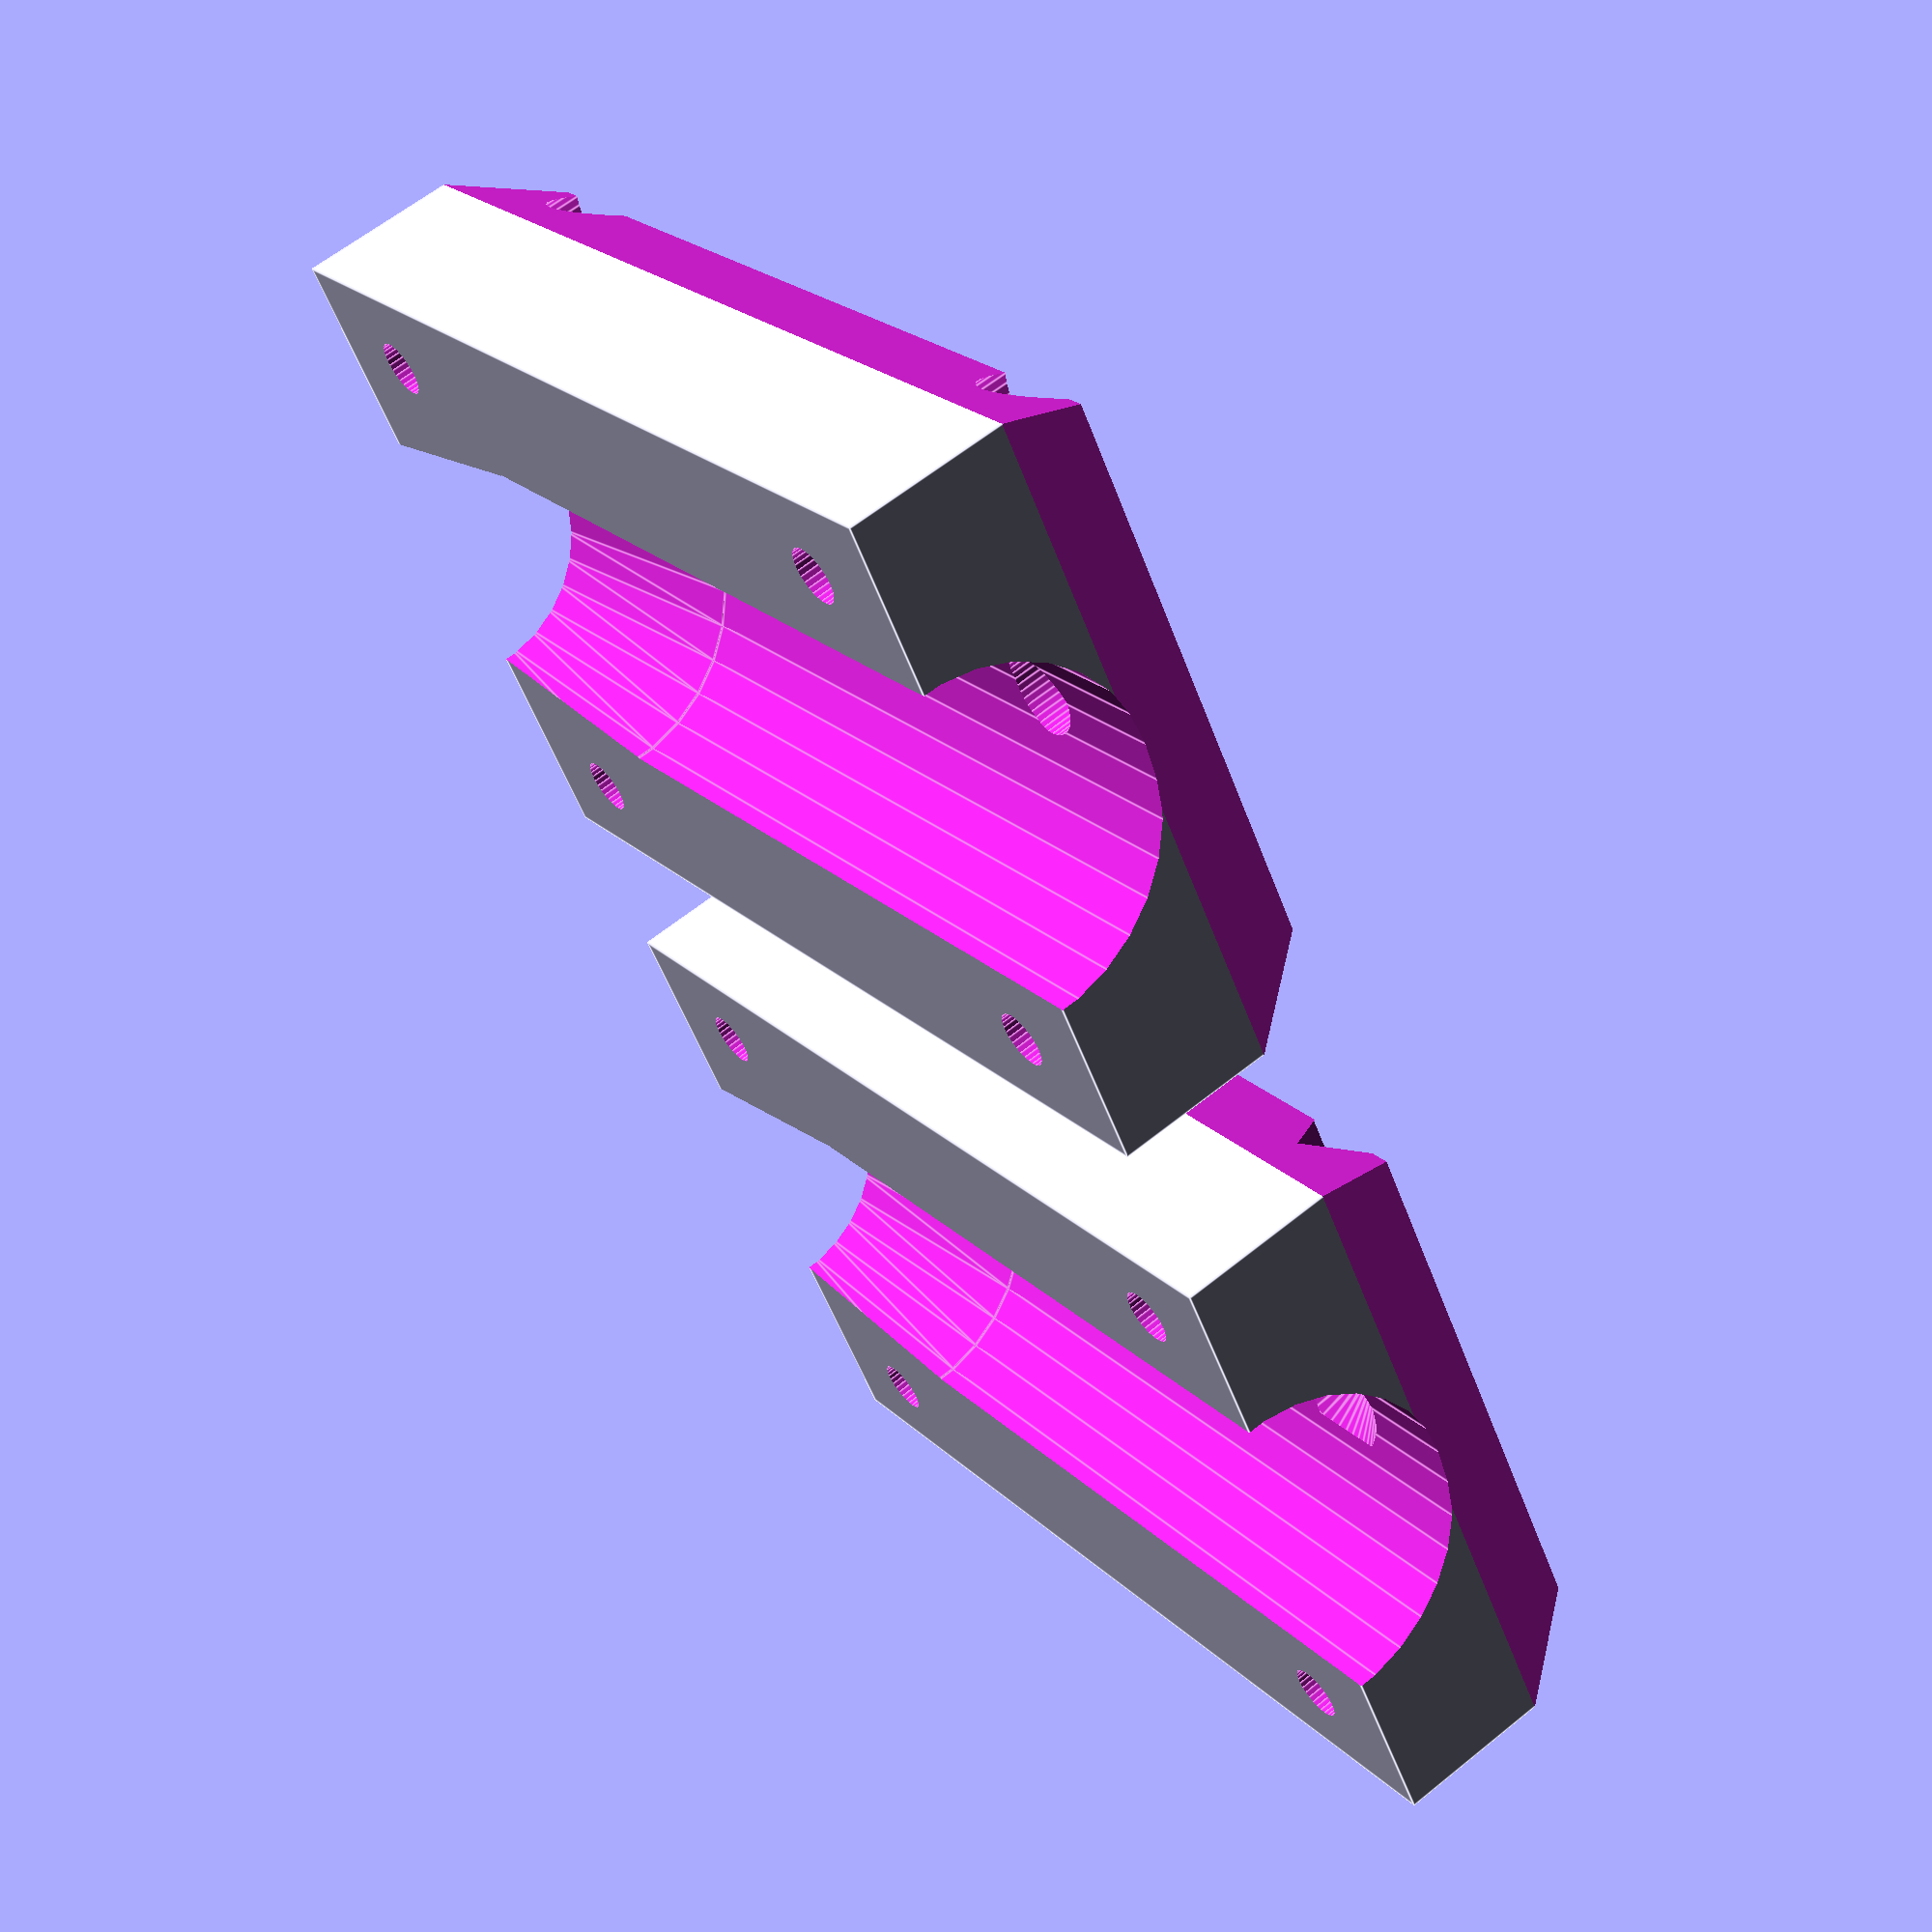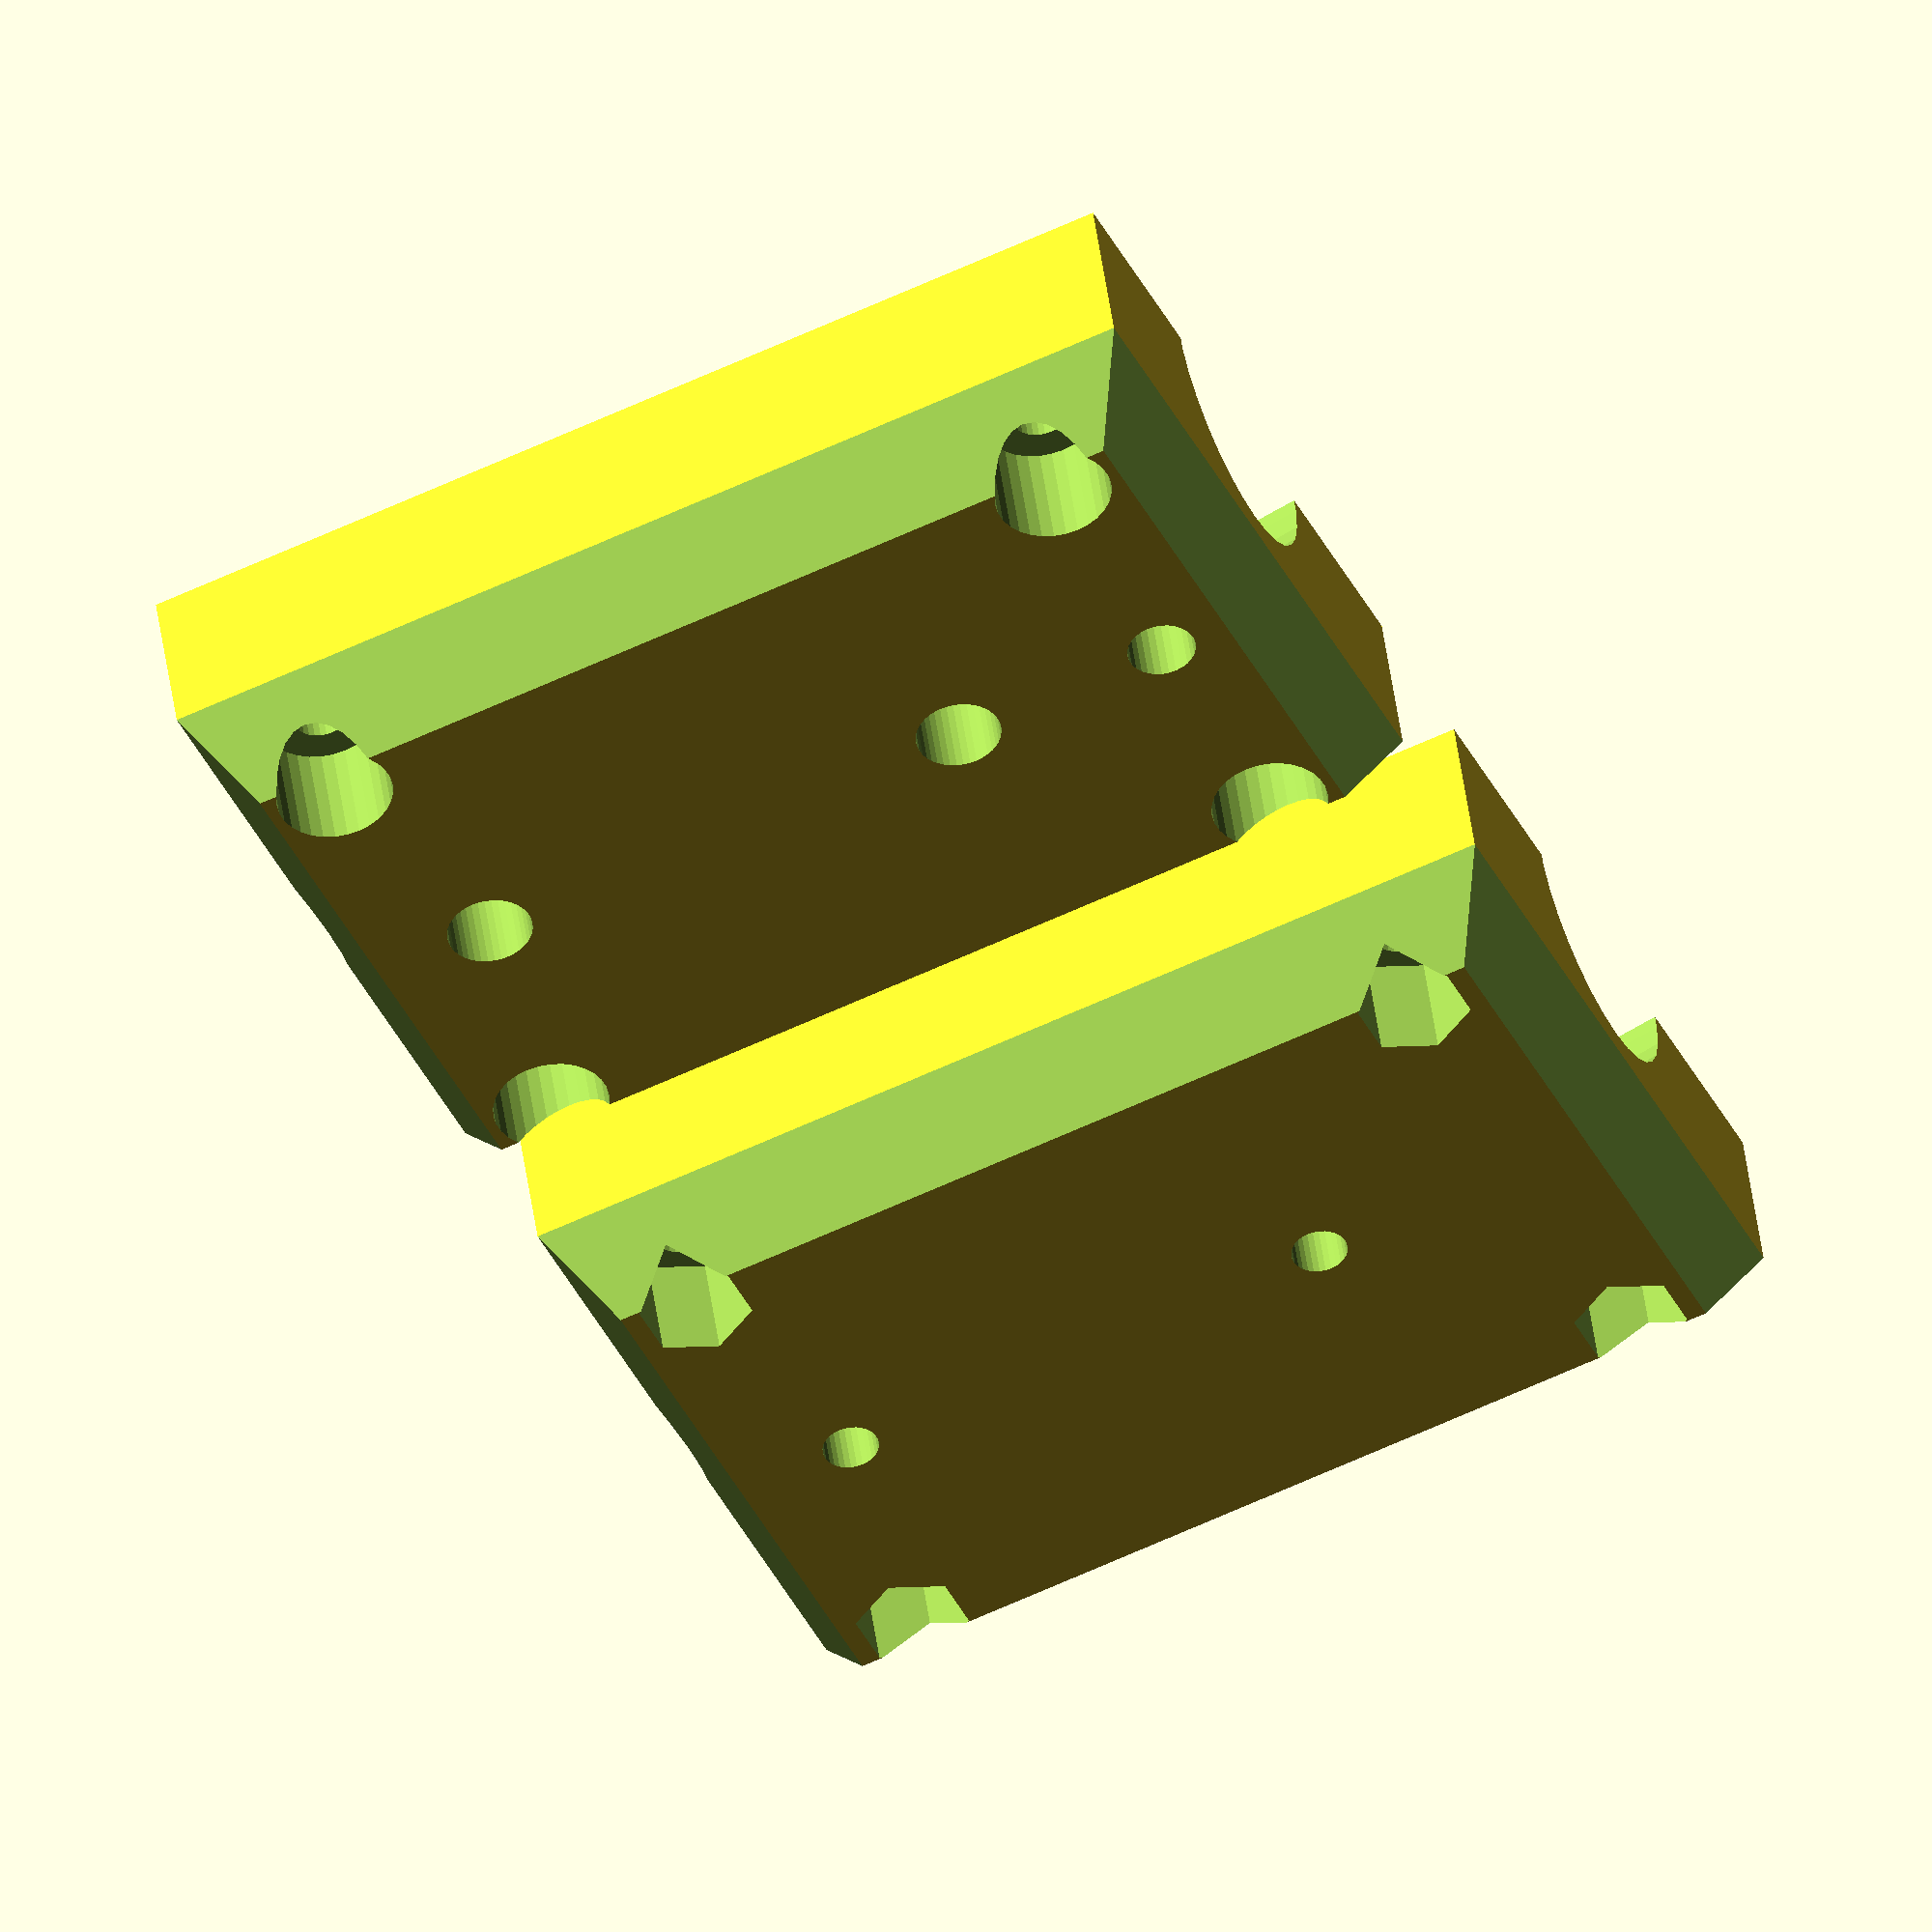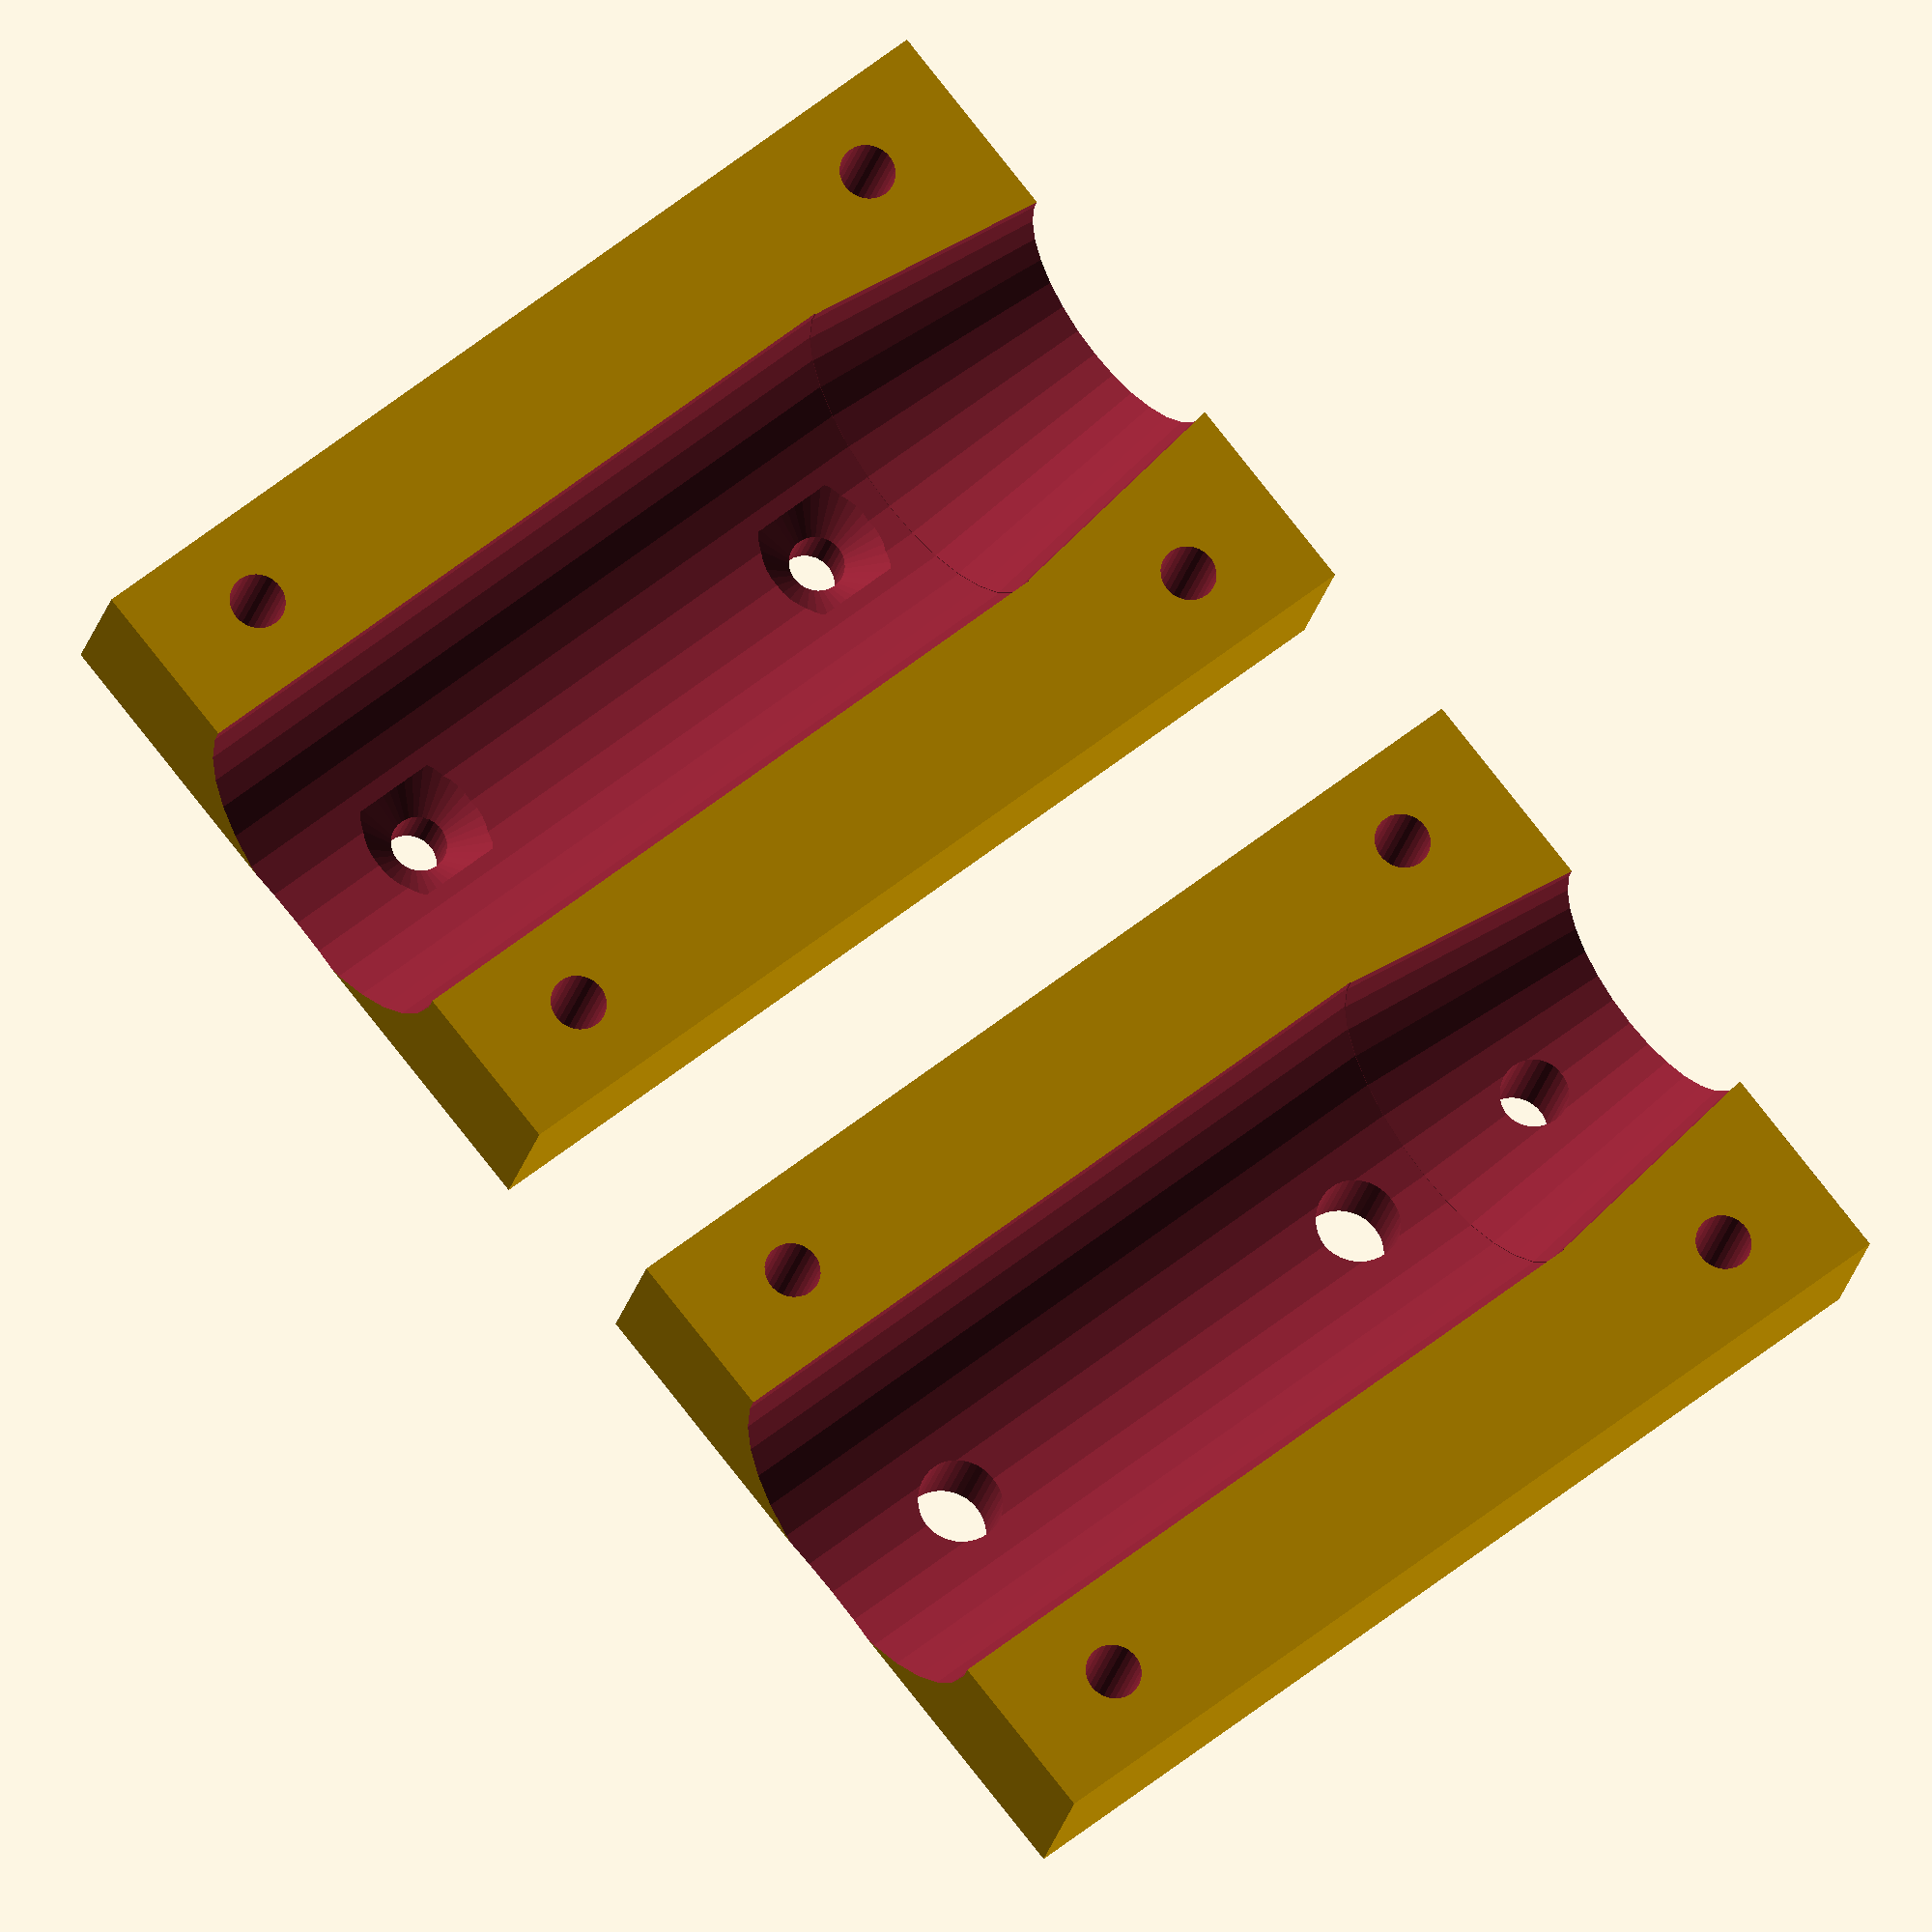
<openscad>
diameter = 20;          //
minor_dia = 15.5;
taper_length = 15;
hole_position = 25;

r = diameter * .5025;


module hole(){
    $fn = 30;
 rotate([0,0,90])
    translate([0,0,-1])
        cylinder (17, 1.65, 1.65);
}

module csk(){
    $fn = 30;
 rotate([0,0,90])
    translate([0,0,-1])
        cylinder (7.5, 3.4, 3.4);
} 
module csk2(){
    $fn = 6;
 rotate([0,0,90])
    translate([0,0,-1])
        cylinder (7.5, 3.3, 3.3);
}  


module n(){   
    $fn = 40;
    cylinder (3, 4, 1);
    translate([0,50,0])
       cylinder (6, 2.5, 2.5); 
}


module frame(){
    difference(){
        cube([60,40,15]);
        {
            rotate([0,90,0])
                translate([-15, 20, -1])
                    cylinder (46.01, 10.05, 10.05);
            rotate([0,90,0])
                translate([-15, 20, 45])
                    cylinder (16, 10, 7.75);
            translate([7, 5, 0])
                hole();
            translate([7, 35, 0])
                hole();
            translate([53, 5, 0])
                hole();
            translate([53, 35, 0])
                hole();
        }
        translate ([-.1,-.78,-3])
            rotate([30,0,0])
                cube([62,5,10]);
        translate ([57,-1,0])
            rotate([0,28,0])
                cube([5,42,10]);
        translate ([0,-1,-5])
            rotate([0,-28,0])
                cube([5,42,10]);
        translate ([-.1,36.75,0])
            rotate([-30,0,0])
                cube([62,5,10]);
    }
}



difference (){
    translate([0,90,14.5]){
        rotate([180,0,0]){
            difference (){
                frame();
                translate([7, 5, 0])
                    csk();
                translate([7, 35, 0])
                    csk();
                translate([53, 5, 0])
                    csk();
                translate([53, 35, 0])
                    csk();
                //lock pin hole
                translate([53, 20, 0]){
                        $fn = 30;
                        rotate([0,0,90])
                        translate([0,0,-1])
                        cylinder (10, 2, 2);
                    }
            }
            translate([0, 50, 0]){
                difference (){
                    frame();
                    translate([7, 5, 0])
                    csk2();
                    translate([7, 35, 0])
                    csk2();
                    translate([53, 5, 0])
                    csk2();
                    translate([53, 35, 0])
                    csk2();
                    translate([10,20,0]){
                        hole();
                    }
                    translate([40,20,0]){
                        hole();
                    }
                }
            }
        }
    }
    
    translate([10,20,9])
       n();        
    translate([40,20,9])
       n();
}


</openscad>
<views>
elev=117.8 azim=213.2 roll=309.3 proj=p view=edges
elev=134.3 azim=155.2 roll=187.4 proj=o view=wireframe
elev=200.3 azim=38.9 roll=10.9 proj=o view=wireframe
</views>
